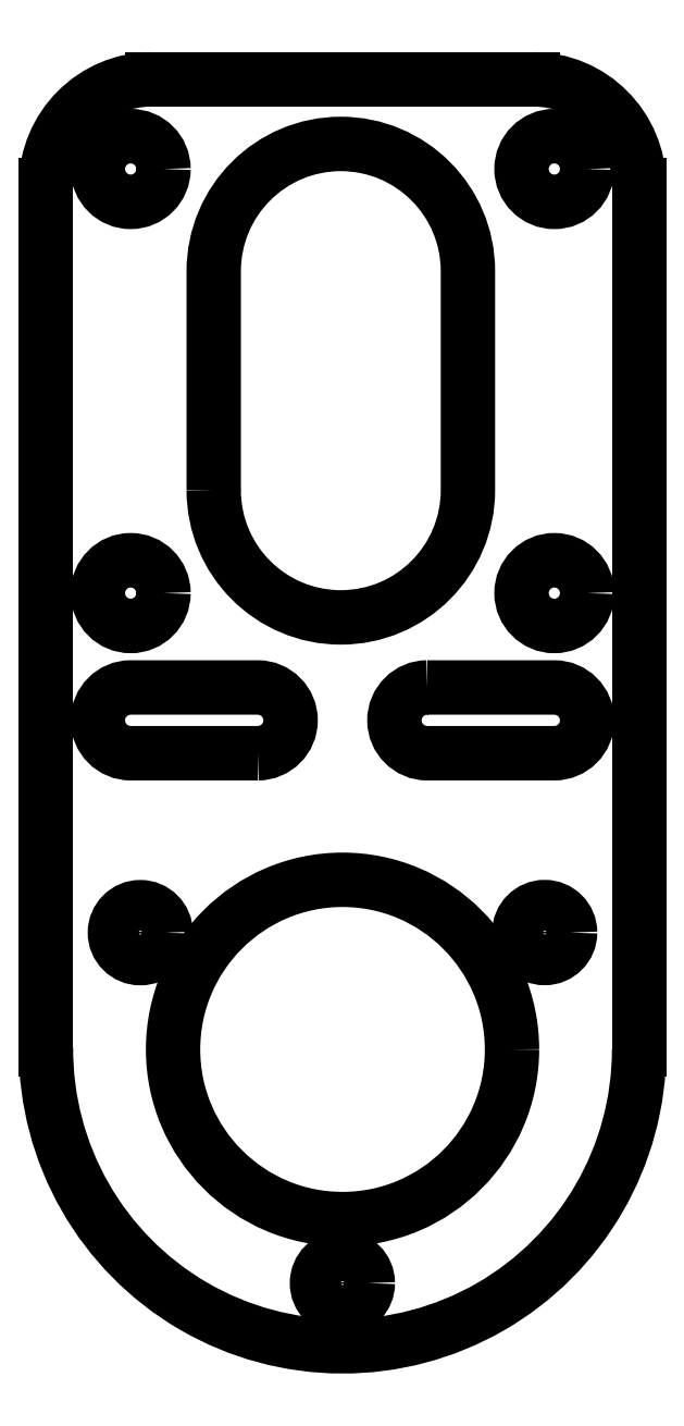
<metadata>
{"format":"dxf","ext":"dxf","renderer":"ezdxf+matplotlib","layout":"modelspace","background":"white","min_lineweight":24,"dpi":150}
</metadata>
<code>
0
SECTION
2
ENTITIES
0
LINE
8
0
10
1.5
20
-0.1386
30
0
11
1.5
21
-2.176
31
0
0
ARC
8
0
10
2.2
20
-2.176
30
0
40
0.7
50
-180.4
51
0
0
LINE
8
0
10
2.9
20
-2.176
30
0
11
2.9
21
-0.1386
31
0
0
LINE
8
0
10
2.65
20
0.1114
30
0
11
1.75
21
0.1114
31
0
0
ARC
8
0
10
2.65
20
-0.1386
30
0
40
0.25
50
0
51
90
0
ARC
8
0
10
1.75
20
-0.1386
30
0
40
0.25
50
90
51
180
0
CIRCLE
8
0
10
2.2
20
-2.176
30
0
40
0.4
0
CIRCLE
8
0
10
2.2
20
-2.727
30
0
40
0.06
0
CIRCLE
8
0
10
2.677
20
-1.9
30
0
40
0.06
0
CIRCLE
8
0
10
1.723
20
-1.901
30
0
40
0.06
0
CIRCLE
8
0
10
2.7
20
-0.1
30
0
40
0.0775
0
CIRCLE
8
0
10
1.7
20
-0.1
30
0
40
0.0775
0
CIRCLE
8
0
10
2.7
20
-1.1
30
0
40
0.0775
0
CIRCLE
8
0
10
1.7
20
-1.1
30
0
40
0.0775
0
LWPOLYLINE
8
0
90
4
70
1
43
0
10
2
20
-1.478
10
1.7
20
-1.478
42
-1
10
1.7
20
-1.323
10
2
20
-1.323
42
-1
0
LWPOLYLINE
8
0
90
4
70
1
43
0
10
2.4
20
-1.323
10
2.7
20
-1.323
42
-1
10
2.7
20
-1.478
10
2.4
20
-1.478
42
-1
0
LWPOLYLINE
8
0
90
4
70
1
43
0
10
1.896
20
-0.8573
10
1.896
20
-0.3409
42
-1
10
2.496
20
-0.3409
10
2.496
20
-0.8573
42
-1
0
ENDSEC
0
EOF

</code>
